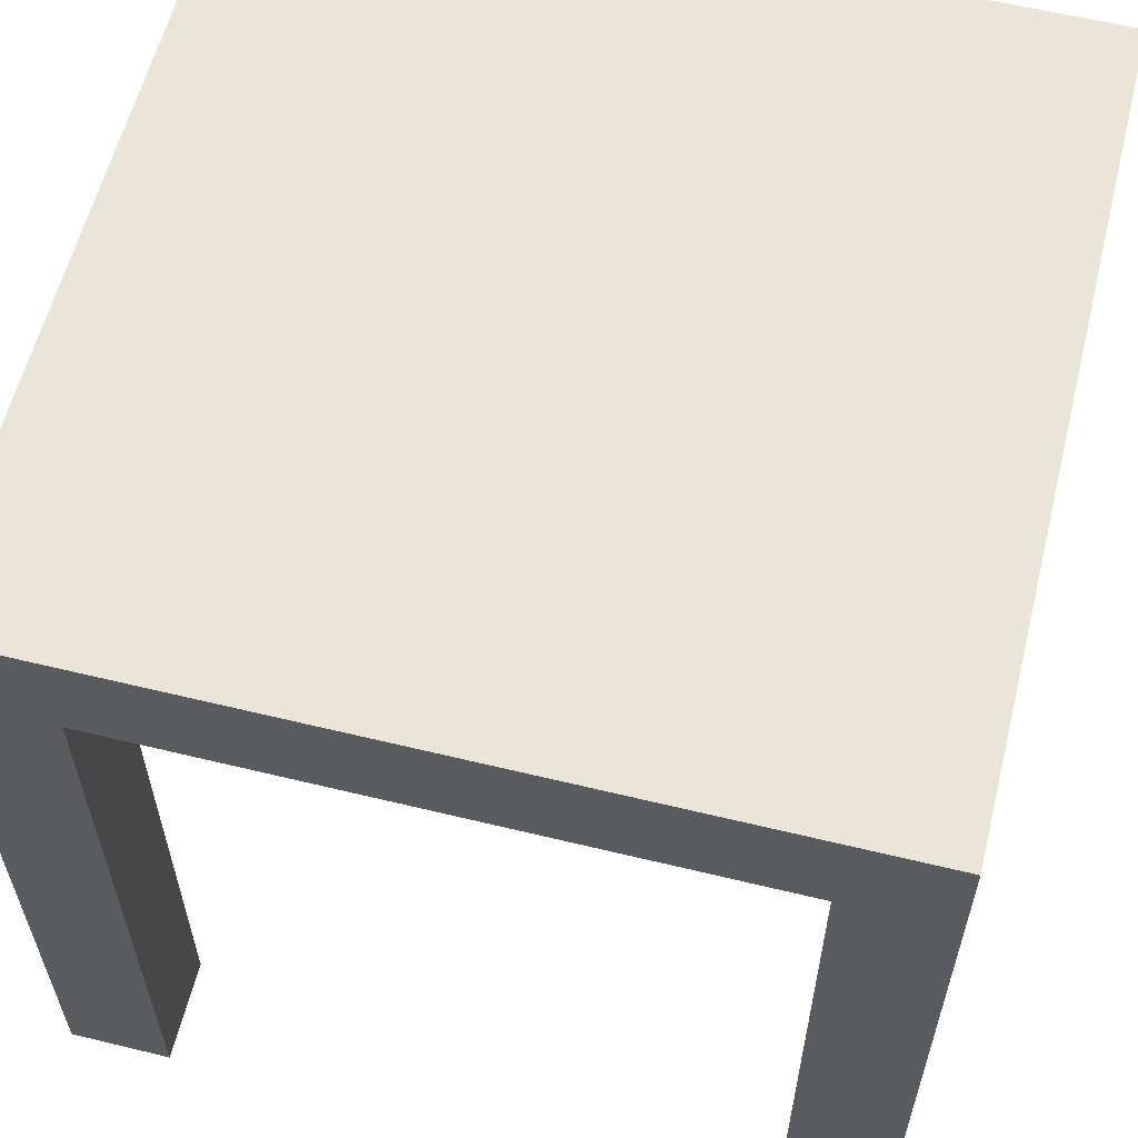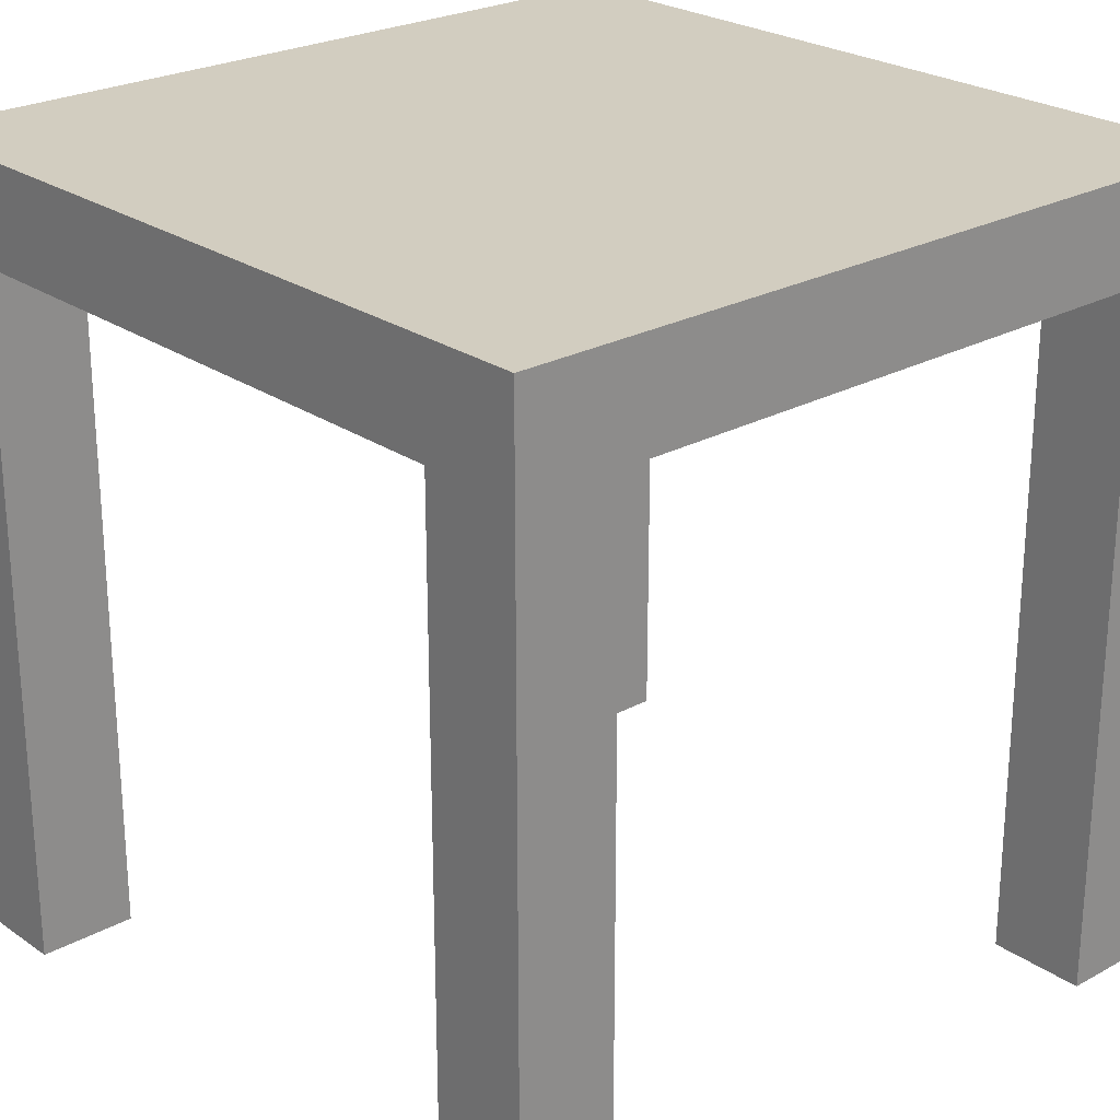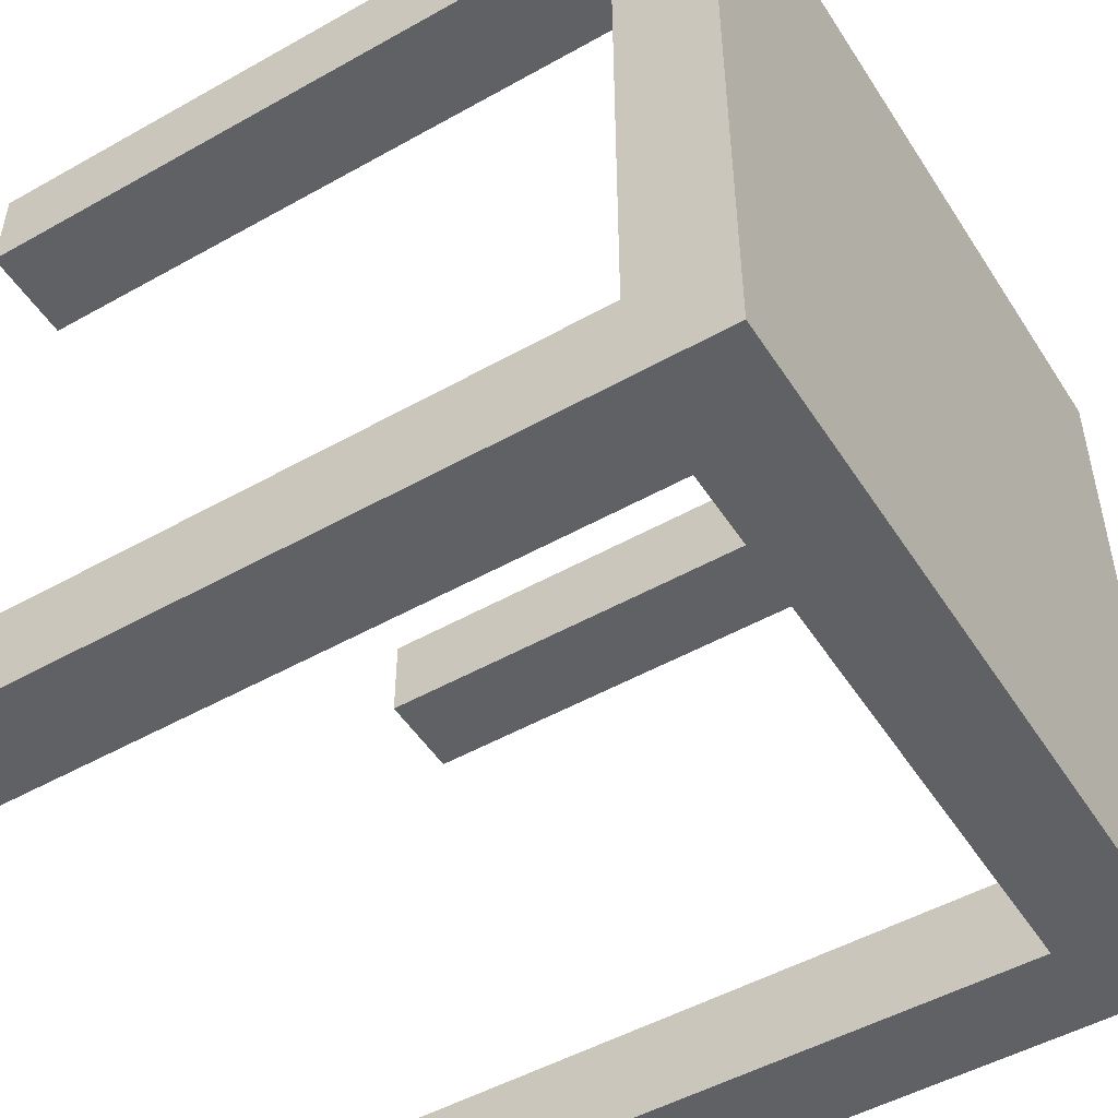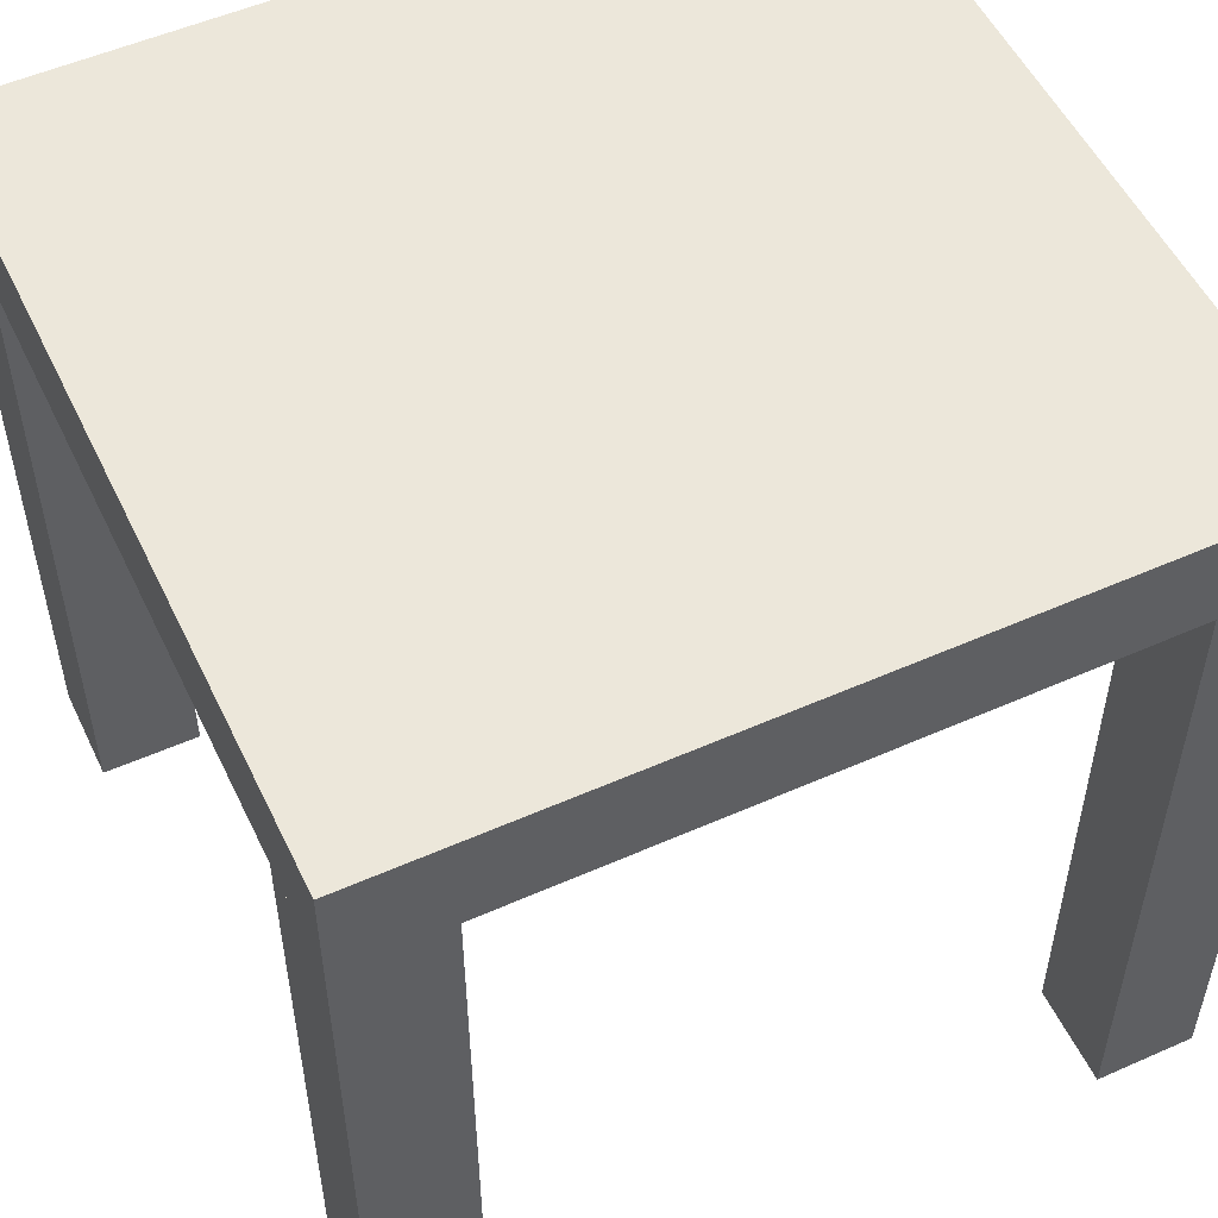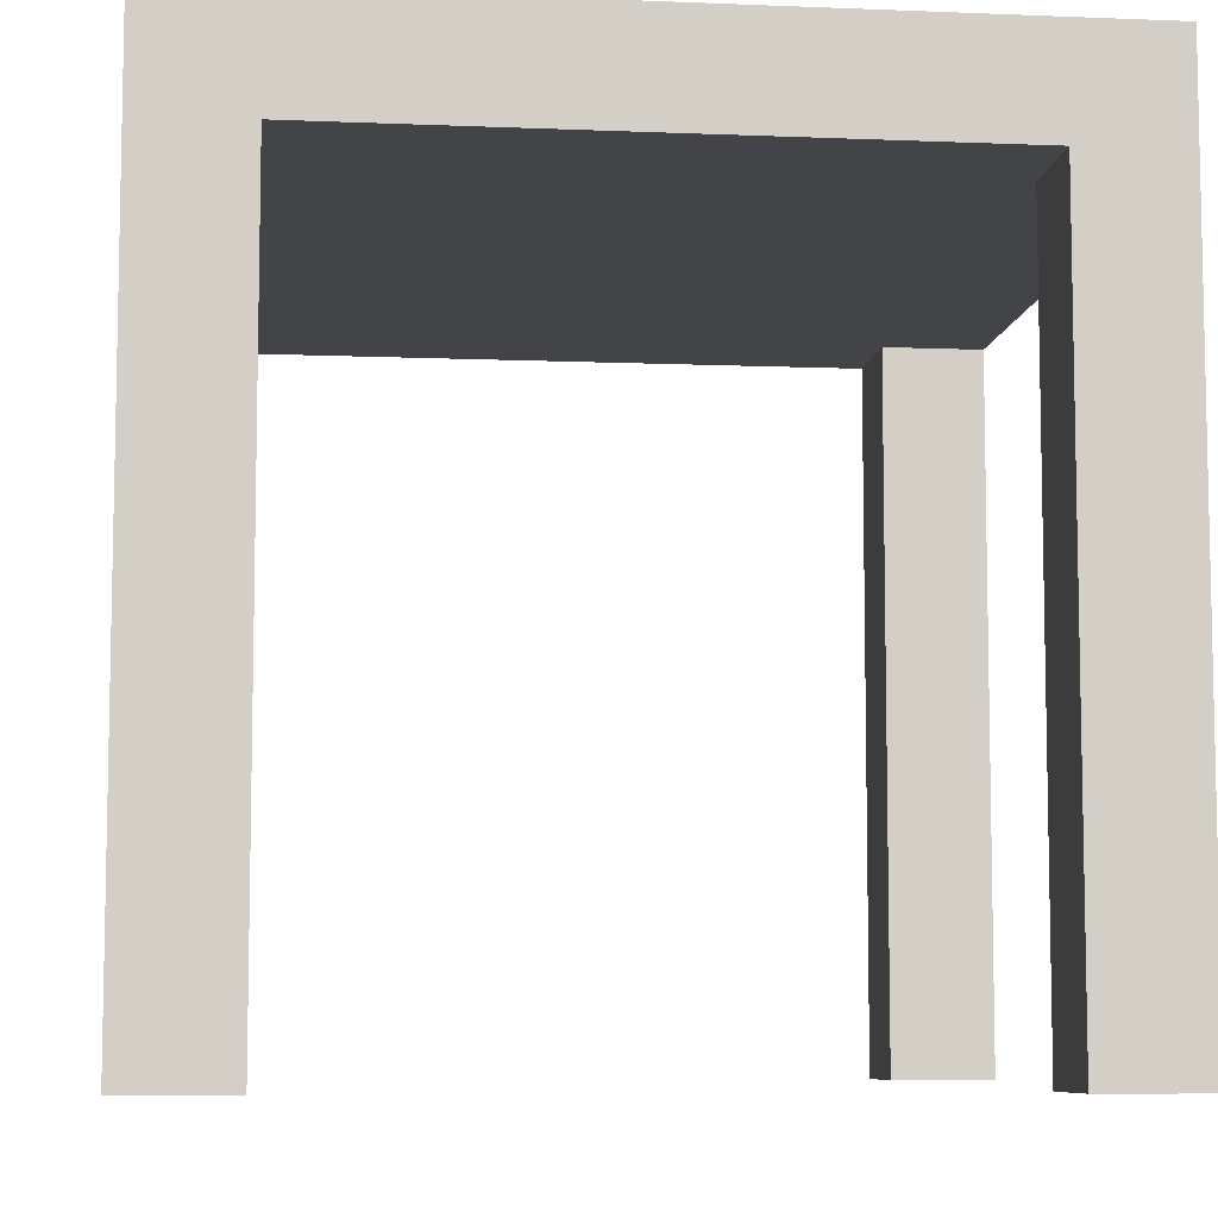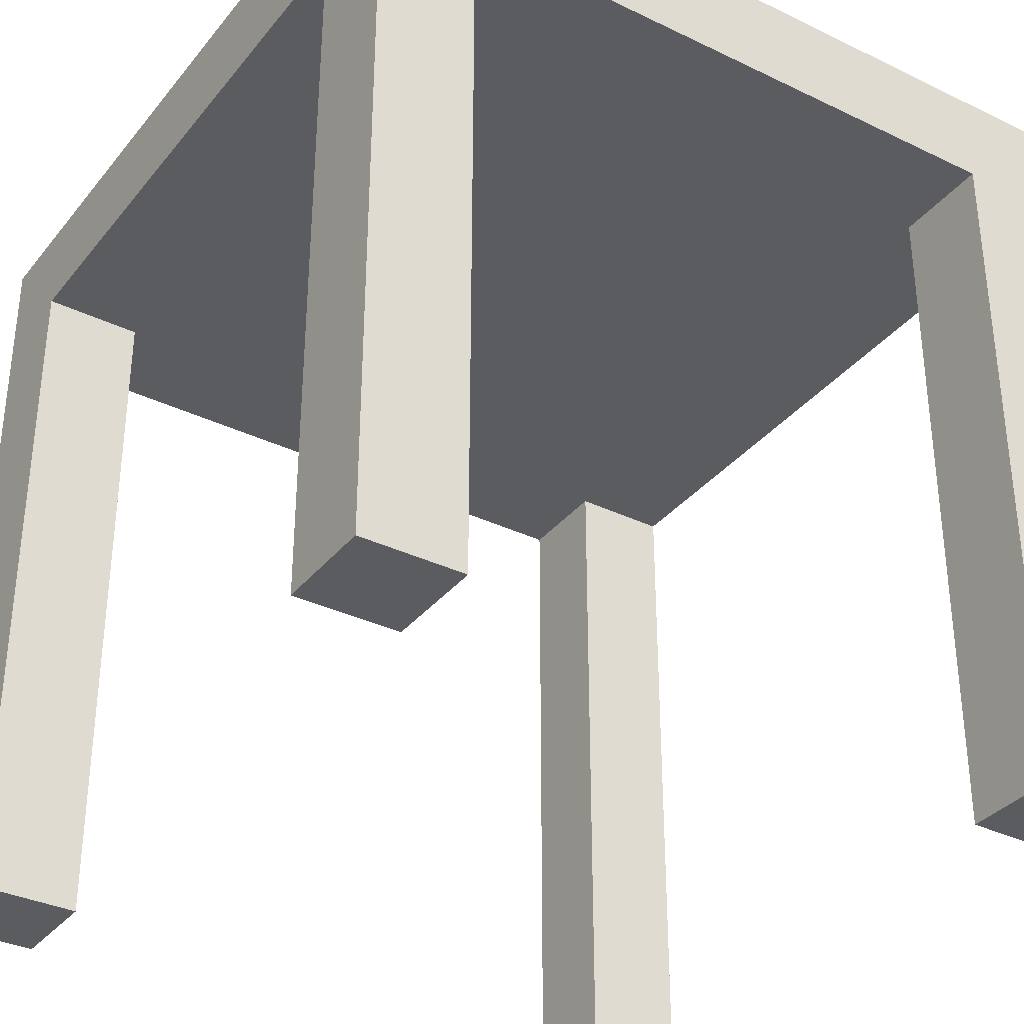
<metadata>
{"format":"obj","ext":"obj","renderer":"f3d","projection":"perspective","resolution":1024,"background":"white","views":[{"elev":59.7,"azim":-166.0,"up":"+Y"},{"elev":24.6,"azim":138.2,"up":"+Y"},{"elev":-50.2,"azim":121.7,"up":"+Z"},{"elev":53.3,"azim":154.7,"up":"+Y"},{"elev":-7.7,"azim":83.4,"up":"+Y"},{"elev":-34.4,"azim":-123.0,"up":"+Y"}]}
</metadata>
<code>
o Top
v 0 0.875 1
v 0 1 1
v 0 0.875 0
v 0 1 0
v 1 0.875 1
v 1 1 1
v 1 0.875 0
v 1 1 0
f 2 4 3 1
f 4 8 7 3
f 8 6 5 7
f 6 2 1 5
f 1 3 7 5
f 6 8 4 2
o Leg1
v 0.875 0 0.125
v 0.875 0.875 0.125
v 0.875 0 0
v 0.875 0.875 0
v 1 0 0.125
v 1 0.875 0.125
v 1 0 0
v 1 0.875 0
f 10 12 11 9
f 12 16 15 11
f 16 14 13 15
f 14 10 9 13
f 9 11 15 13
f 14 16 12 10
o Leg2
v 0.875 0 1
v 0.875 0.875 1
v 0.875 0 0.875
v 0.875 0.875 0.875
v 1 0 1
v 1 0.875 1
v 1 0 0.875
v 1 0.875 0.875
f 18 20 19 17
f 20 24 23 19
f 24 22 21 23
f 22 18 17 21
f 17 19 23 21
f 22 24 20 18
o Leg3
v 0 0 1
v 0 0.875 1
v 0 0 0.875
v 0 0.875 0.875
v 0.125 0 1
v 0.125 0.875 1
v 0.125 0 0.875
v 0.125 0.875 0.875
f 26 28 27 25
f 28 32 31 27
f 32 30 29 31
f 30 26 25 29
f 25 27 31 29
f 30 32 28 26
o Leg4
v 0 0 0.125
v 0 0.875 0.125
v 0 0 0
v 0 0.875 0
v 0.125 0 0.125
v 0.125 0.875 0.125
v 0.125 0 0
v 0.125 0.875 0
f 34 36 35 33
f 36 40 39 35
f 40 38 37 39
f 38 34 33 37
f 33 35 39 37
f 38 40 36 34

</code>
